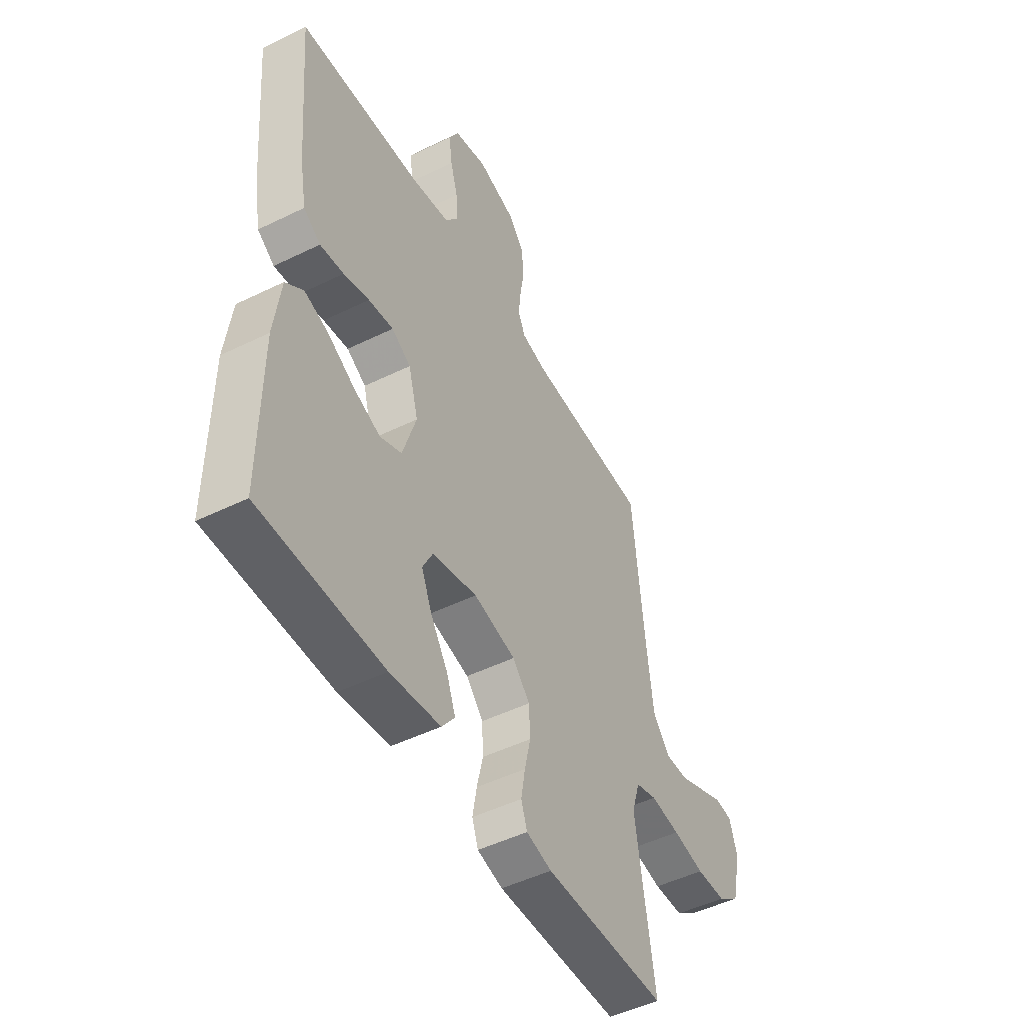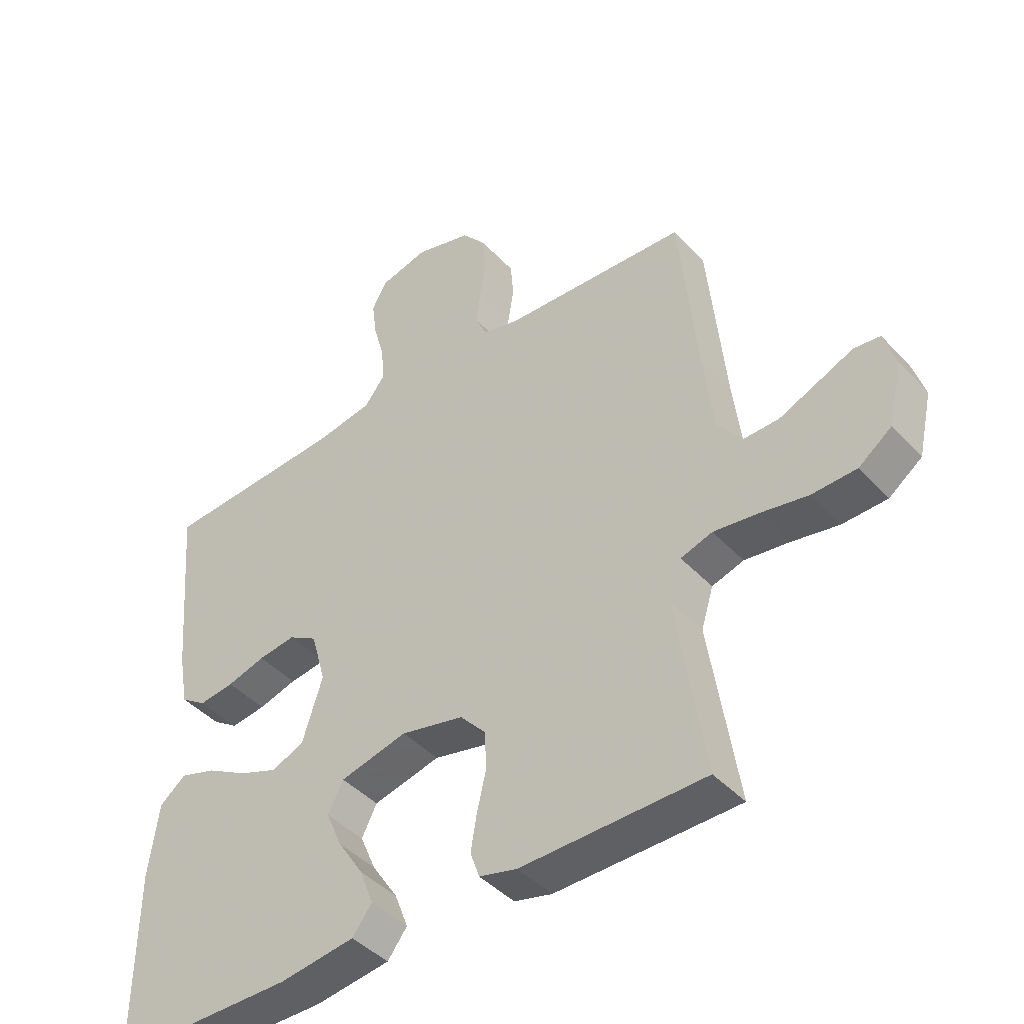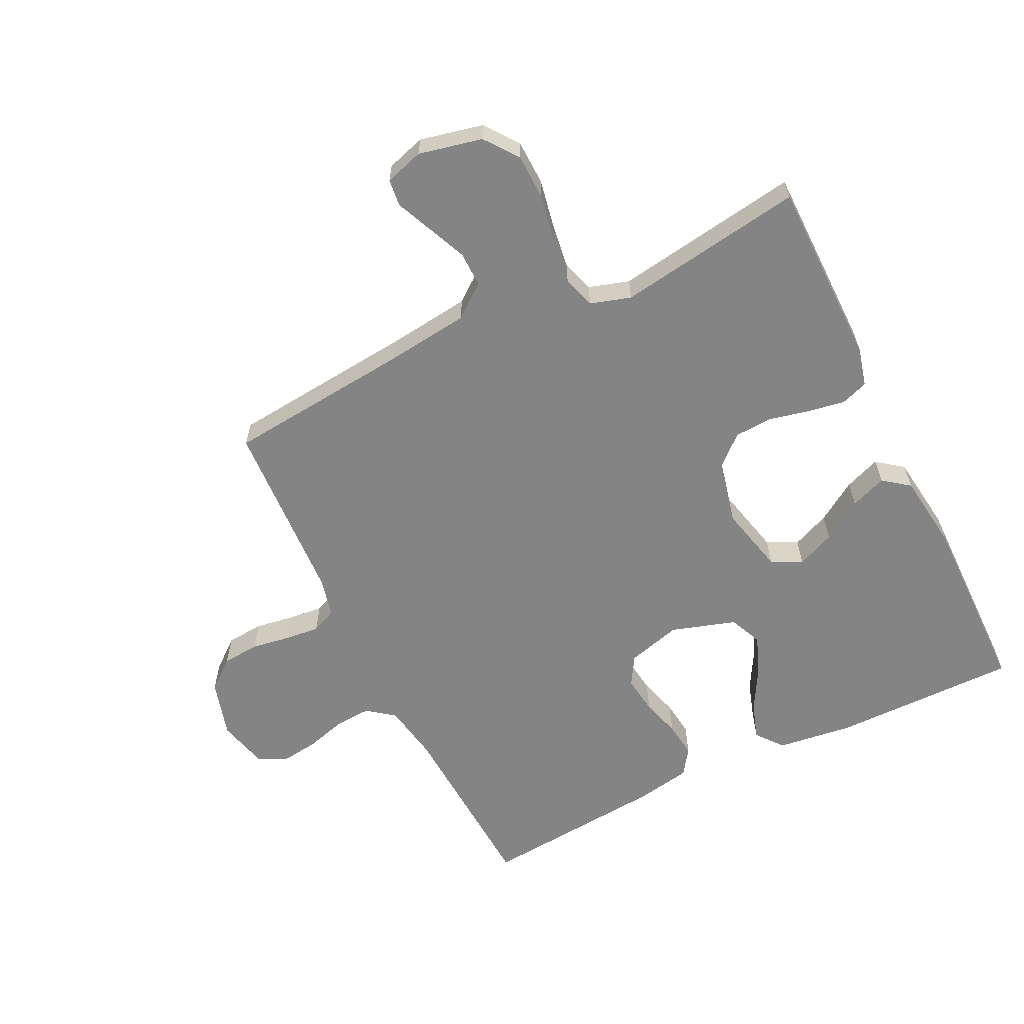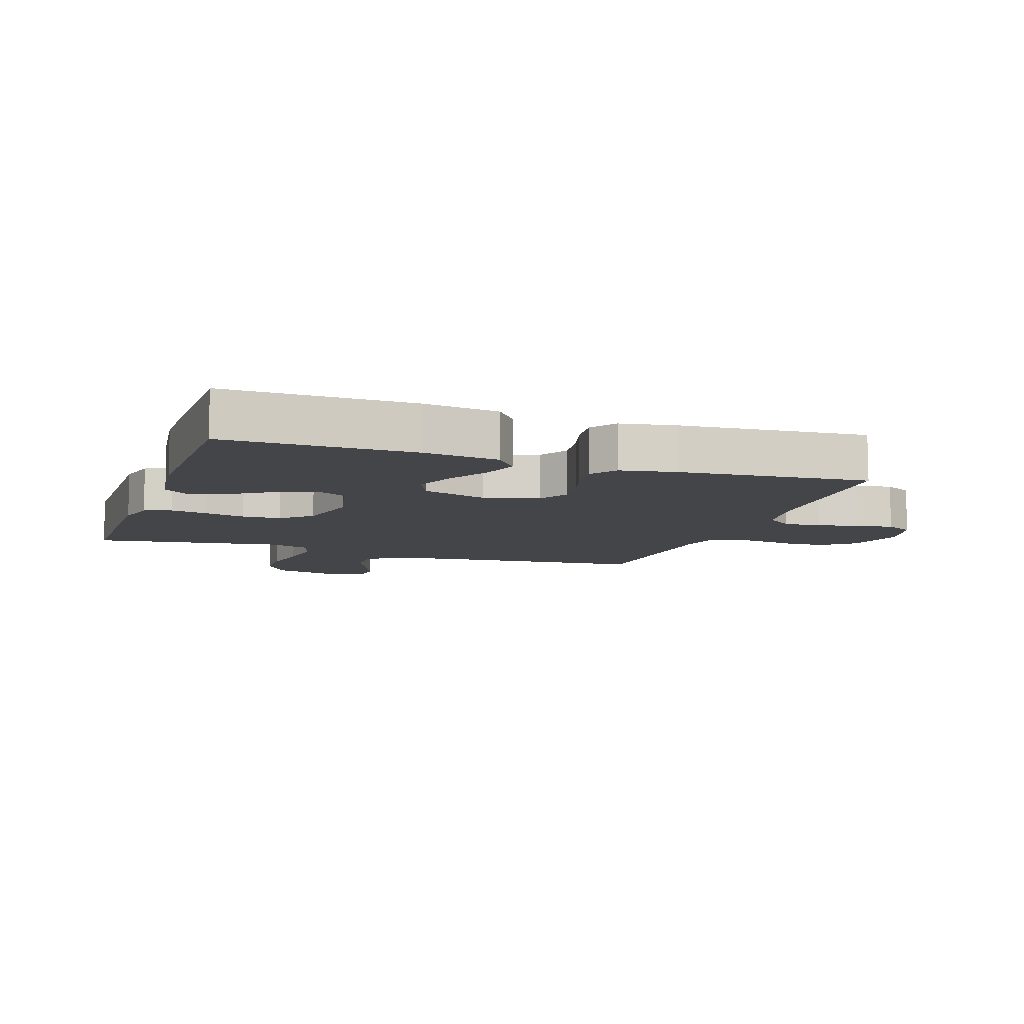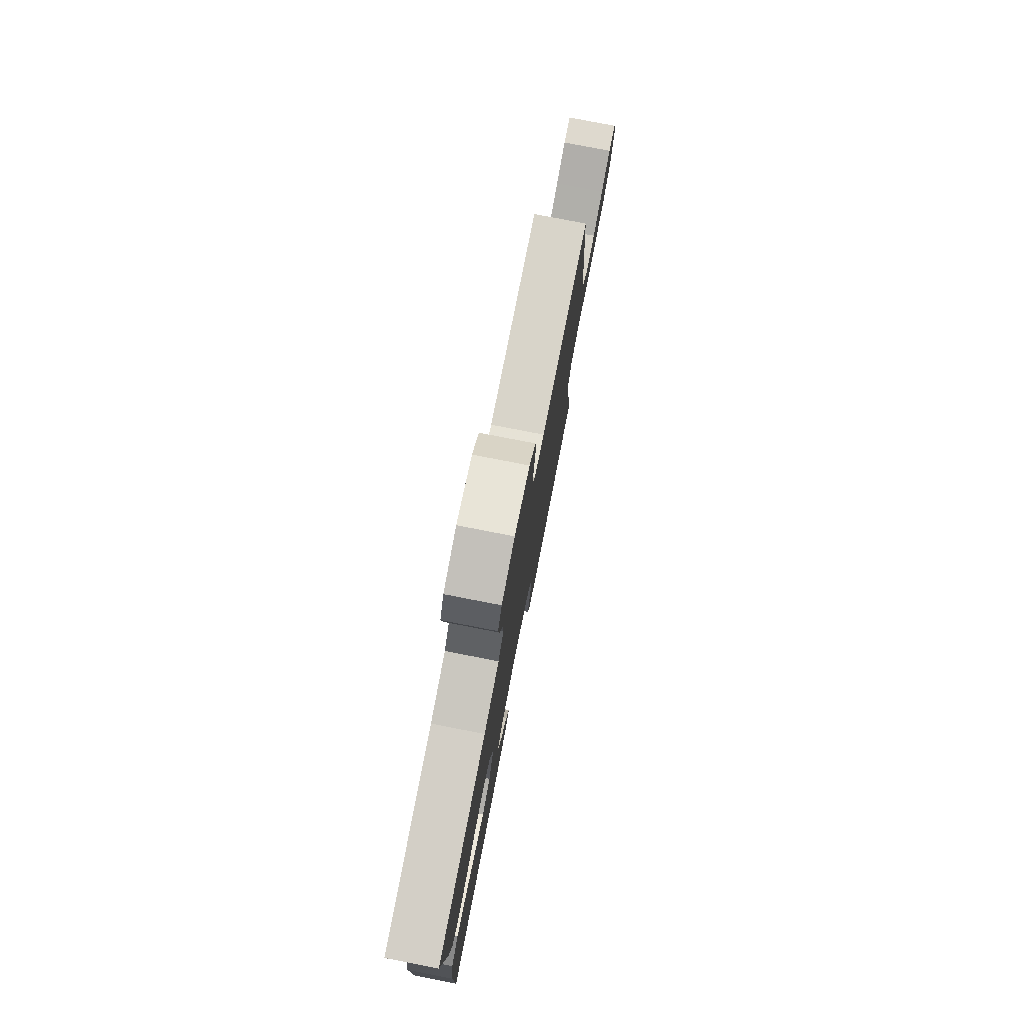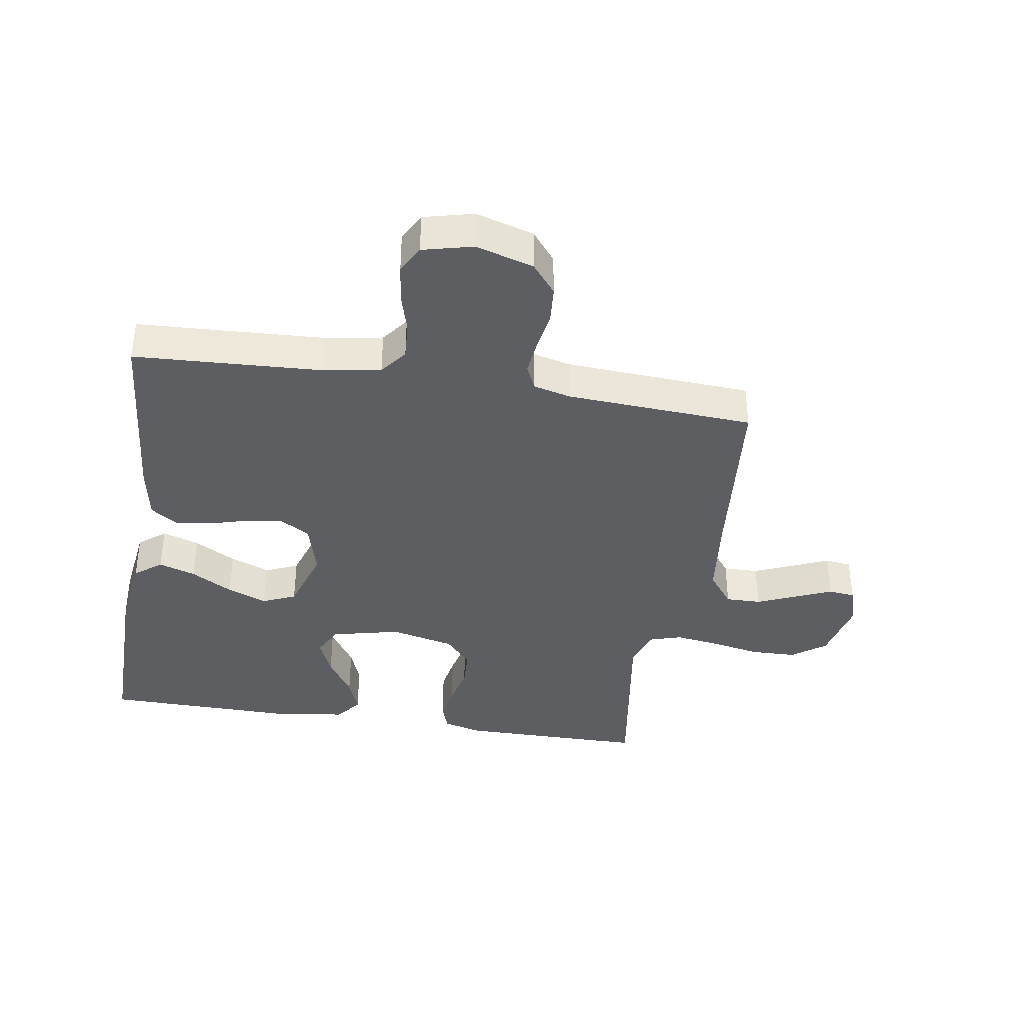
<metadata>
{"format":"obj","ext":"obj","renderer":"f3d","projection":"perspective","resolution":1024,"background":"white","views":[{"elev":-48.8,"azim":-61.4,"up":"+Z"},{"elev":-43.6,"azim":39.2,"up":"+Z"},{"elev":-61.3,"azim":116.2,"up":"+Y"},{"elev":-9.1,"azim":-109.0,"up":"+Y"},{"elev":78.3,"azim":-79.0,"up":"+Z"},{"elev":-38.2,"azim":-9.2,"up":"+Y"}]}
</metadata>
<code>
v -0.5 0.07 0.5
v -0.2 0.07 0.516
v -0.107 0.07 0.532
v -0.074 0.07 0.575
v -0.078 0.07 0.635
v -0.096 0.07 0.699
v -0.104 0.07 0.76
v -0.08 0.07 0.805
v 0 0.07 0.825
v 0.093 0.07 0.798
v 0.132 0.07 0.75
v 0.137 0.07 0.69
v 0.127 0.07 0.628
v 0.121 0.07 0.572
v 0.139 0.07 0.532
v 0.2 0.07 0.517
v 0.5 0.07 0.5
v 0.529 0.07 0.2
v 0.545 0.07 0.067
v 0.586 0.07 0.014
v 0.643 0.07 0.015
v 0.706 0.07 0.042
v 0.764 0.07 0.067
v 0.807 0.07 0.062
v 0.826 0.07 0
v 0.803 0.07 -0.102
v 0.749 0.07 -0.142
v 0.676 0.07 -0.144
v 0.598 0.07 -0.129
v 0.526 0.07 -0.119
v 0.474 0.07 -0.135
v 0.454 0.07 -0.2
v 0.5 0.07 -0.5
v 0.2 0.07 -0.502
v 0.138 0.07 -0.486
v 0.123 0.07 -0.443
v 0.133 0.07 -0.384
v 0.148 0.07 -0.319
v 0.145 0.07 -0.257
v 0.103 0.07 -0.21
v 0 0.07 -0.186
v -0.11 0.07 -0.212
v -0.135 0.07 -0.261
v -0.109 0.07 -0.322
v -0.067 0.07 -0.387
v -0.045 0.07 -0.445
v -0.077 0.07 -0.487
v -0.2 0.07 -0.503
v -0.5 0.07 -0.5
v -0.498 0.07 -0.2
v -0.482 0.07 -0.079
v -0.439 0.07 -0.045
v -0.38 0.07 -0.064
v -0.313 0.07 -0.102
v -0.249 0.07 -0.127
v -0.196 0.07 -0.104
v -0.163 0.07 0
v -0.187 0.07 0.087
v -0.234 0.07 0.115
v -0.295 0.07 0.107
v -0.358 0.07 0.089
v -0.416 0.07 0.082
v -0.458 0.07 0.111
v -0.474 0.07 0.2
v -0.5 0 0.5
v -0.2 0 0.516
v -0.107 0 0.532
v -0.074 0 0.575
v -0.078 0 0.635
v -0.096 0 0.699
v -0.104 0 0.76
v -0.08 0 0.805
v 0 0 0.825
v 0.093 0 0.798
v 0.132 0 0.75
v 0.137 0 0.69
v 0.127 0 0.628
v 0.121 0 0.572
v 0.139 0 0.532
v 0.2 0 0.517
v 0.5 0 0.5
v 0.529 0 0.2
v 0.545 0 0.067
v 0.586 0 0.014
v 0.643 0 0.015
v 0.706 0 0.042
v 0.764 0 0.067
v 0.807 0 0.062
v 0.826 0 0
v 0.803 0 -0.102
v 0.749 0 -0.142
v 0.676 0 -0.144
v 0.598 0 -0.129
v 0.526 0 -0.119
v 0.474 0 -0.135
v 0.454 0 -0.2
v 0.5 0 -0.5
v 0.2 0 -0.502
v 0.138 0 -0.486
v 0.123 0 -0.443
v 0.133 0 -0.384
v 0.148 0 -0.319
v 0.145 0 -0.257
v 0.103 0 -0.21
v 0 0 -0.186
v -0.11 0 -0.212
v -0.135 0 -0.261
v -0.109 0 -0.322
v -0.067 0 -0.387
v -0.045 0 -0.445
v -0.077 0 -0.487
v -0.2 0 -0.503
v -0.5 0 -0.5
v -0.498 0 -0.2
v -0.482 0 -0.079
v -0.439 0 -0.045
v -0.38 0 -0.064
v -0.313 0 -0.102
v -0.249 0 -0.127
v -0.196 0 -0.104
v -0.163 0 0
v -0.187 0 0.087
v -0.234 0 0.115
v -0.295 0 0.107
v -0.358 0 0.089
v -0.416 0 0.082
v -0.458 0 0.111
v -0.474 0 0.2
f 64 1 2
f 63 64 2
f 62 63 2
f 61 62 2
f 60 61 2
f 59 60 2 3
f 58 59 3 4
f 57 58 4
f 52 53 54
f 51 52 54
f 50 51 54
f 49 50 54
f 48 49 54
f 47 48 54
f 46 47 54
f 45 46 54
f 44 45 54
f 43 44 54 55
f 42 43 55 56
f 36 37 38
f 35 36 38
f 34 35 38
f 33 34 38
f 32 33 38
f 31 32 38 39
f 27 28 29
f 26 27 29
f 25 26 29
f 24 25 29
f 23 24 29
f 22 23 29
f 21 22 29 30
f 20 21 30 31
f 16 17 18
f 15 16 18 19
f 11 12 13
f 10 11 13
f 9 10 13
f 8 9 13
f 7 8 13
f 6 7 13
f 5 6 13
f 4 5 13 14
f 57 4 14 15
f 15 19 20
f 57 15 20
f 56 57 20
f 42 56 20
f 41 42 20
f 20 31 39 40
f 20 40 41
f 66 65 128
f 66 128 127
f 66 127 126
f 66 126 125
f 66 125 124
f 67 66 124 123
f 68 67 123 122
f 68 122 121
f 118 117 116
f 118 116 115
f 118 115 114
f 118 114 113
f 118 113 112
f 118 112 111
f 118 111 110
f 118 110 109
f 118 109 108
f 119 118 108 107
f 120 119 107 106
f 102 101 100
f 102 100 99
f 102 99 98
f 102 98 97
f 102 97 96
f 103 102 96 95
f 93 92 91
f 93 91 90
f 93 90 89
f 93 89 88
f 93 88 87
f 93 87 86
f 94 93 86 85
f 95 94 85 84
f 82 81 80
f 83 82 80 79
f 77 76 75
f 77 75 74
f 77 74 73
f 77 73 72
f 77 72 71
f 77 71 70
f 77 70 69
f 78 77 69 68
f 79 78 68 121
f 84 83 79
f 84 79 121
f 84 121 120
f 84 120 106
f 84 106 105
f 104 103 95 84
f 105 104 84
f 1 65 66 2
f 2 66 67 3
f 3 67 68 4
f 4 68 69 5
f 5 69 70 6
f 6 70 71 7
f 7 71 72 8
f 8 72 73 9
f 9 73 74 10
f 10 74 75 11
f 11 75 76 12
f 12 76 77 13
f 13 77 78 14
f 14 78 79 15
f 15 79 80 16
f 16 80 81 17
f 17 81 82 18
f 18 82 83 19
f 19 83 84 20
f 20 84 85 21
f 21 85 86 22
f 22 86 87 23
f 23 87 88 24
f 24 88 89 25
f 25 89 90 26
f 26 90 91 27
f 27 91 92 28
f 28 92 93 29
f 29 93 94 30
f 30 94 95 31
f 31 95 96 32
f 32 96 97 33
f 33 97 98 34
f 34 98 99 35
f 35 99 100 36
f 36 100 101 37
f 37 101 102 38
f 38 102 103 39
f 39 103 104 40
f 40 104 105 41
f 41 105 106 42
f 42 106 107 43
f 43 107 108 44
f 44 108 109 45
f 45 109 110 46
f 46 110 111 47
f 47 111 112 48
f 48 112 113 49
f 49 113 114 50
f 50 114 115 51
f 51 115 116 52
f 52 116 117 53
f 53 117 118 54
f 54 118 119 55
f 55 119 120 56
f 56 120 121 57
f 57 121 122 58
f 58 122 123 59
f 59 123 124 60
f 60 124 125 61
f 61 125 126 62
f 62 126 127 63
f 63 127 128 64
f 64 128 65 1

</code>
